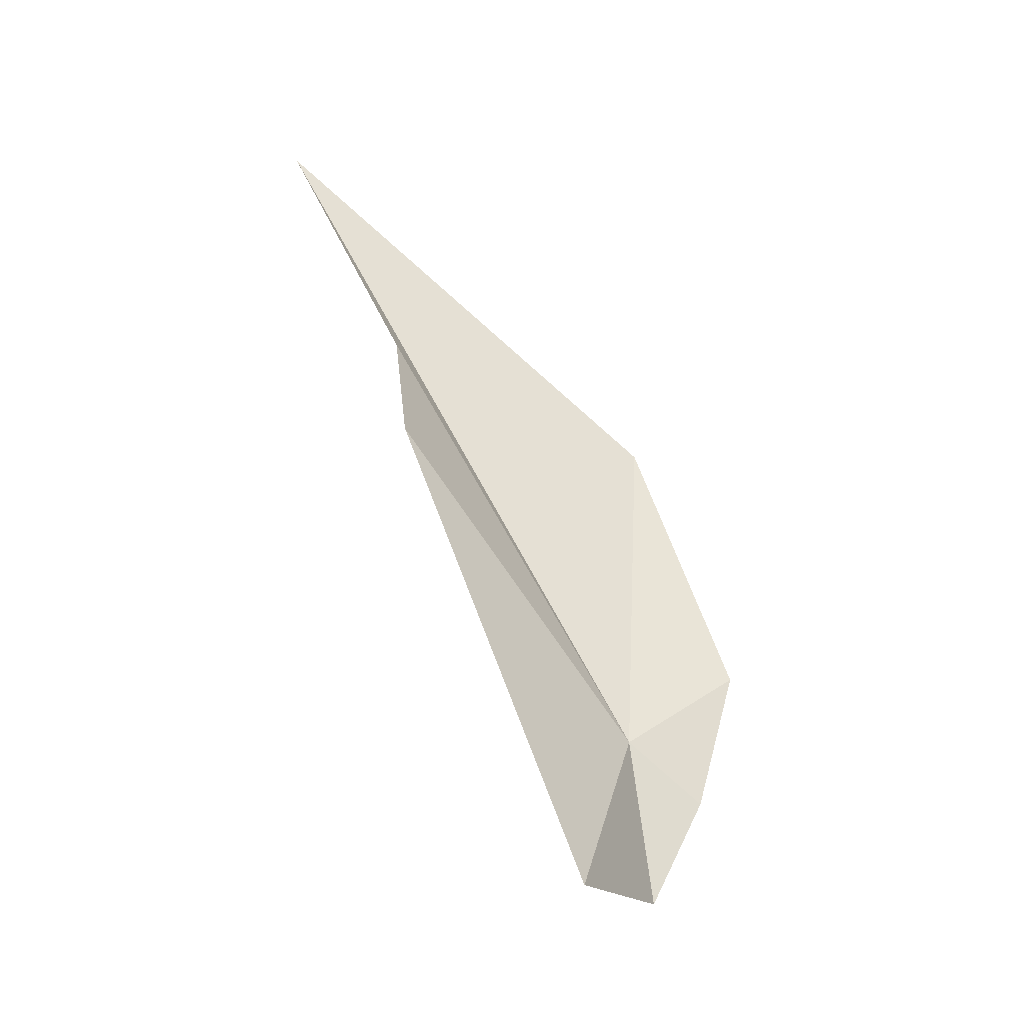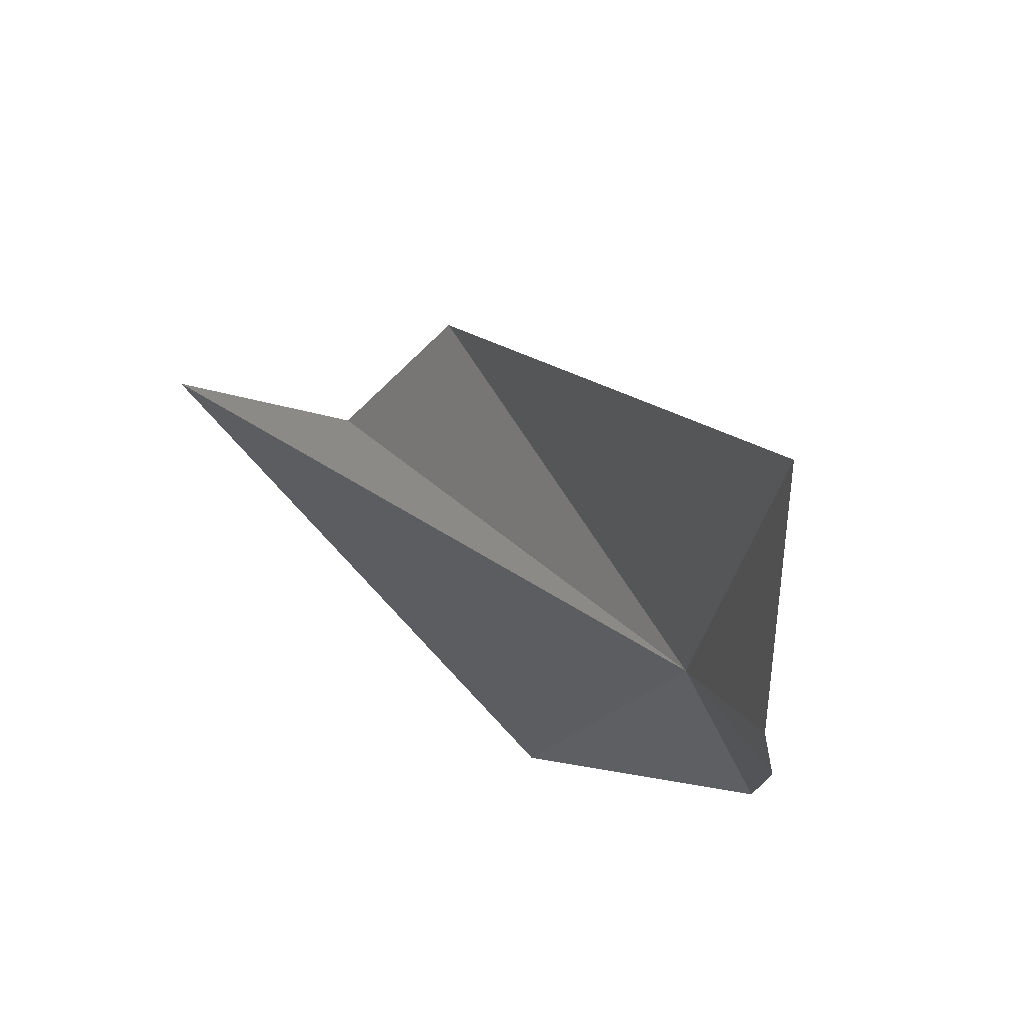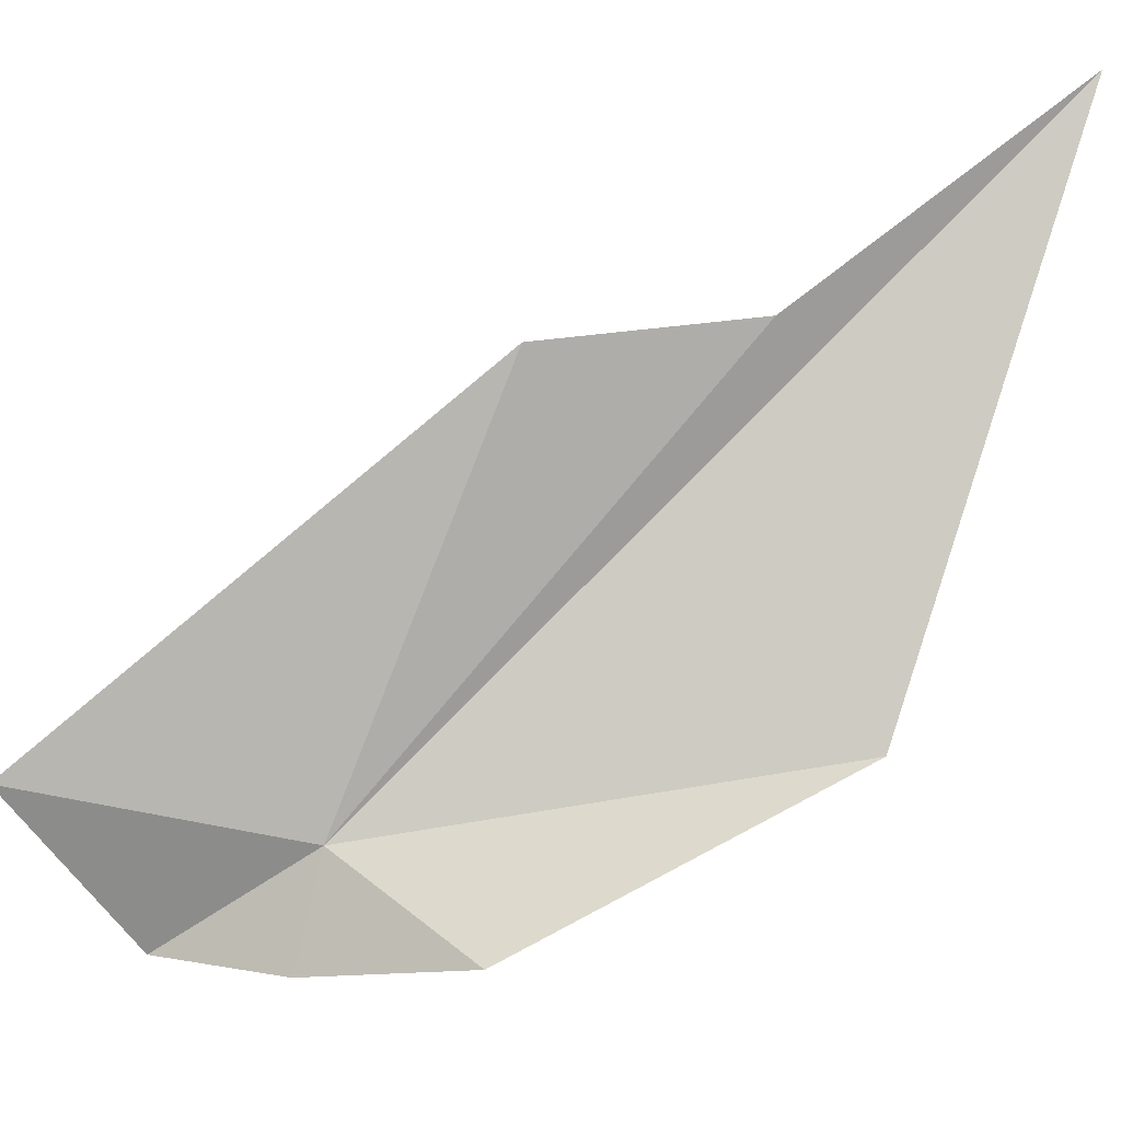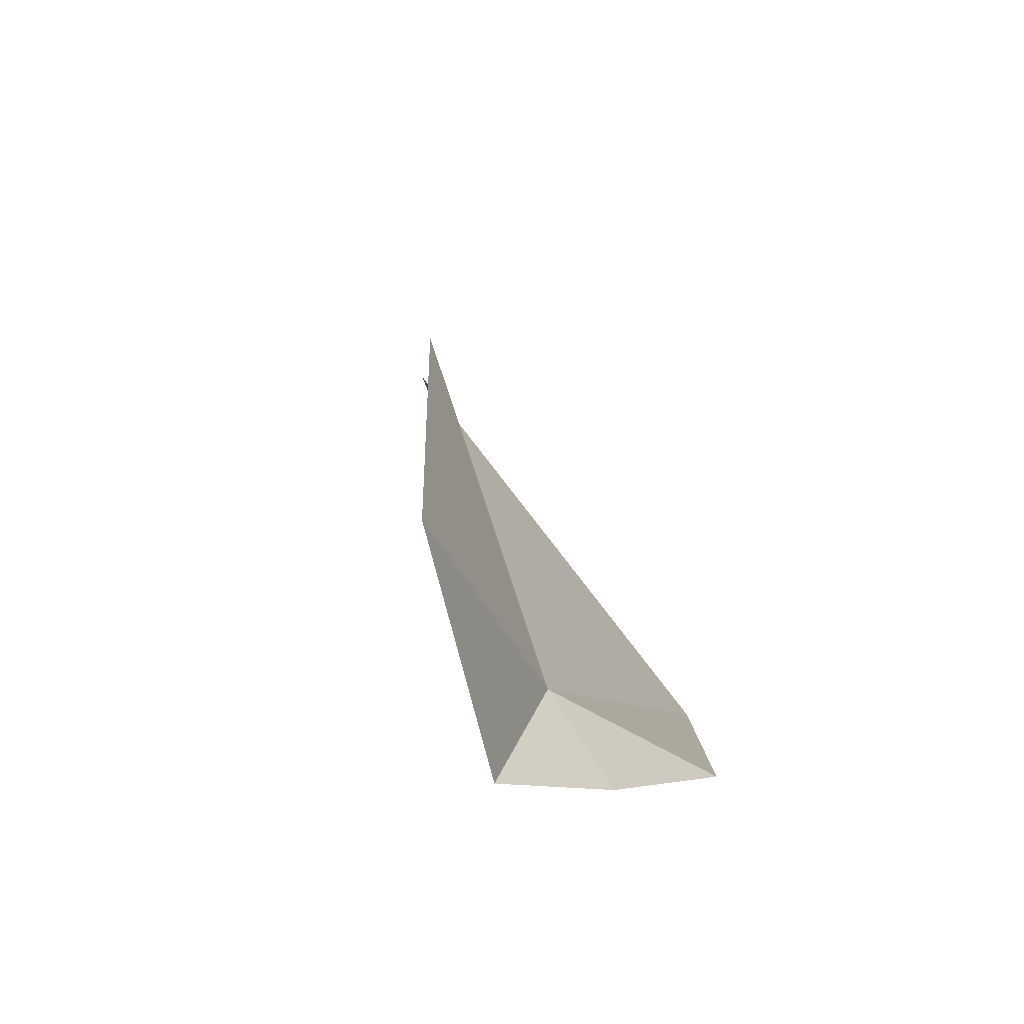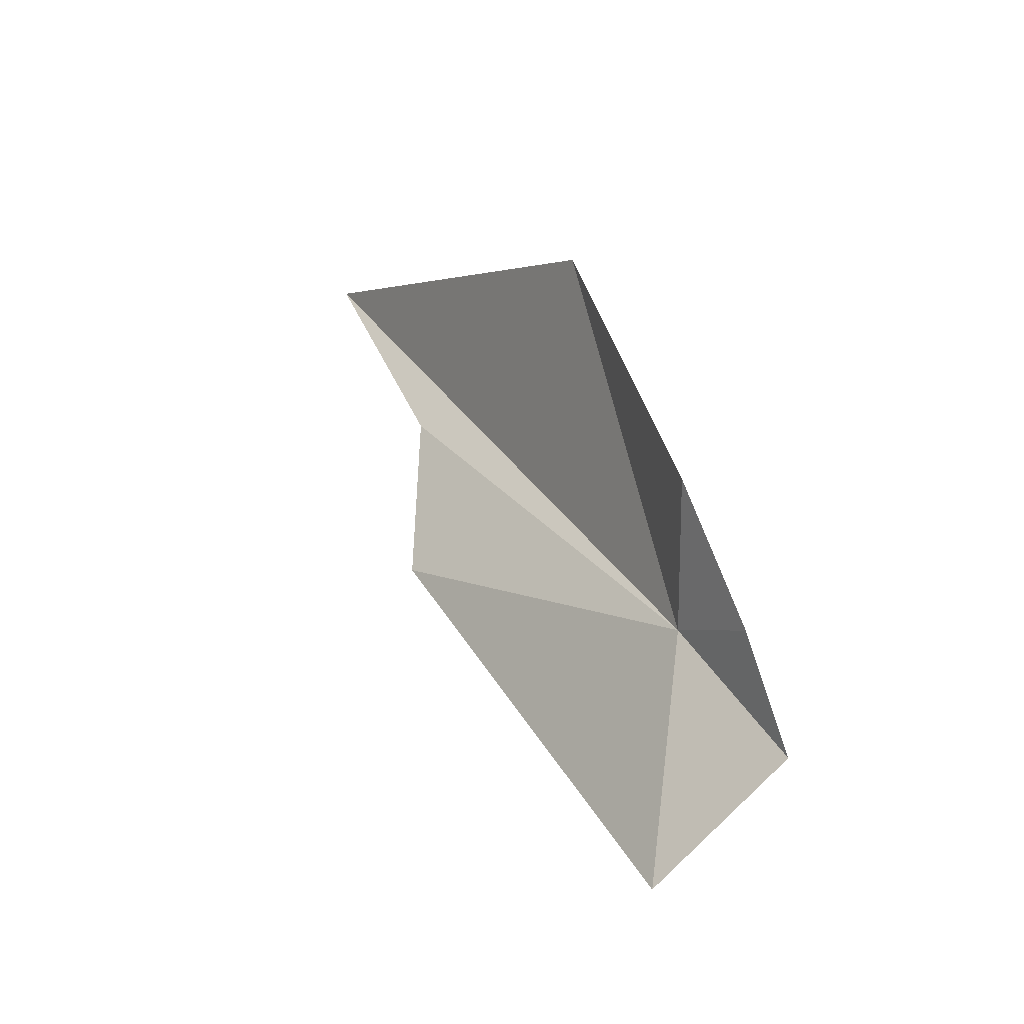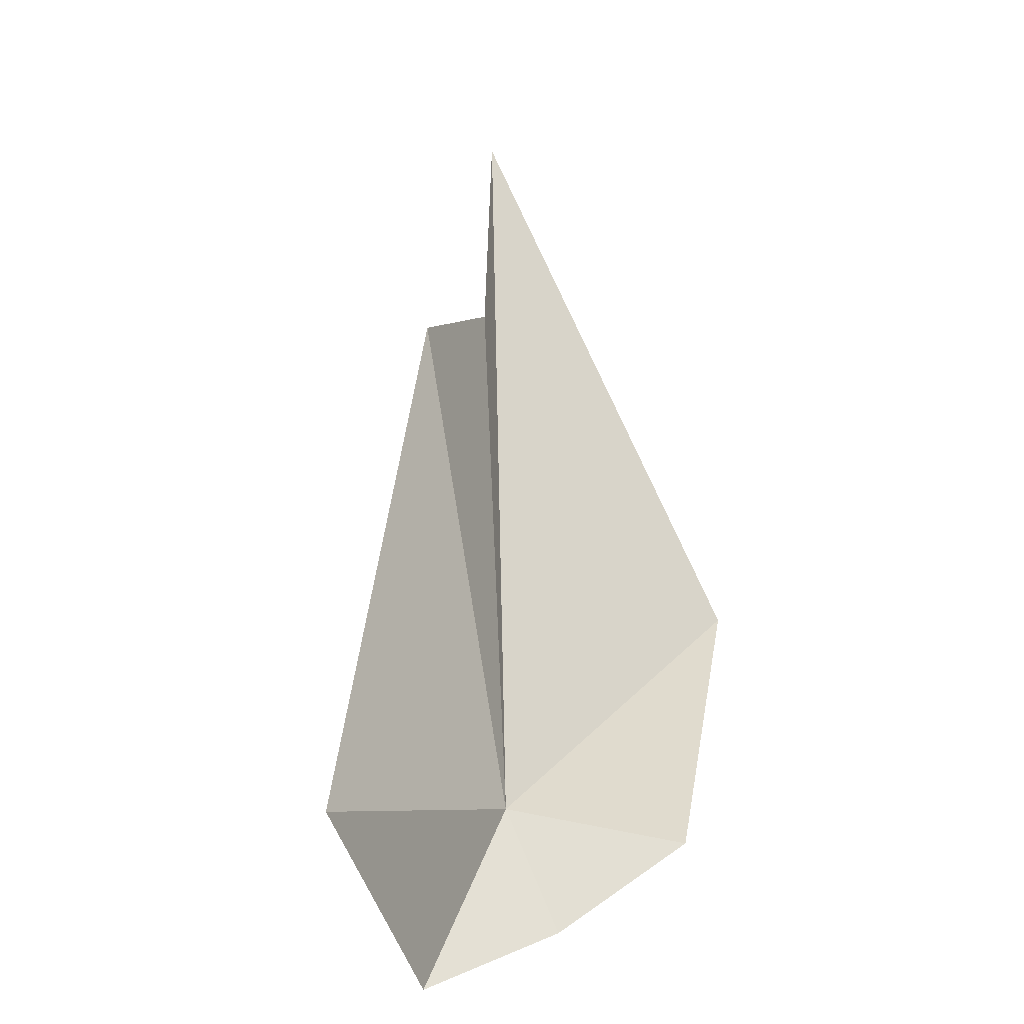
<metadata>
{"format":"obj","ext":"obj","renderer":"f3d","projection":"perspective","resolution":1024,"background":"white","views":[{"elev":-56.8,"azim":-160.0,"up":"+Z"},{"elev":-26.0,"azim":157.1,"up":"+Y"},{"elev":30.1,"azim":-96.9,"up":"+Y"},{"elev":-19.0,"azim":-170.1,"up":"+Y"},{"elev":-24.1,"azim":-67.9,"up":"+Z"},{"elev":6.4,"azim":-161.2,"up":"+Y"}]}
</metadata>
<code>
v -1.357 27.59 1.117
v -1.31 27.24 0.6333
v -1.212 27.76 0.2625
v -1.736 27.44 1.5
v -1.534 27.3 1.013
v -0.8611 28.81 2.363
v -0.57 29.34 3.267
v -1.552 27.89 2.555
v -0.927 28.81 1.693
f 1 3 2
f 1 5 4
f 1 7 6
f 1 8 7
f 1 9 3
f 1 4 8
f 1 2 5
f 1 6 9

</code>
